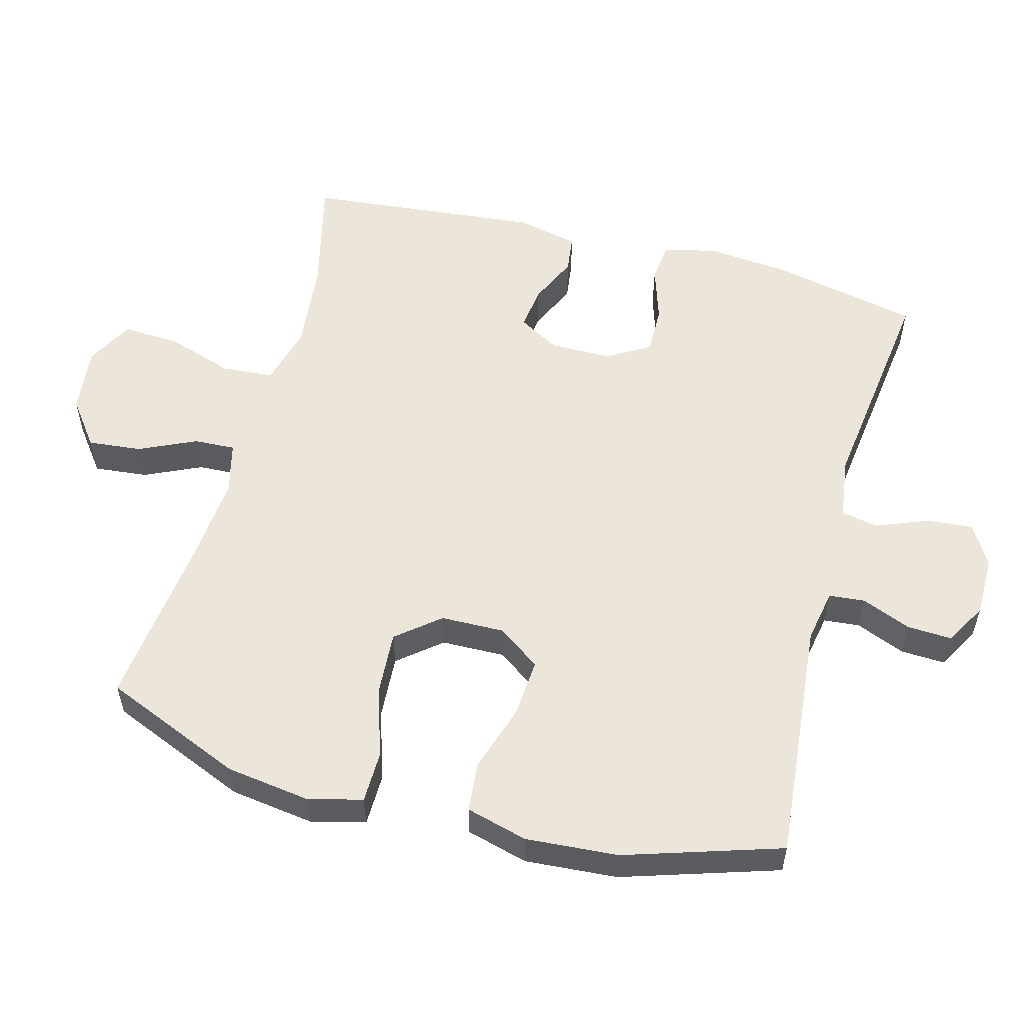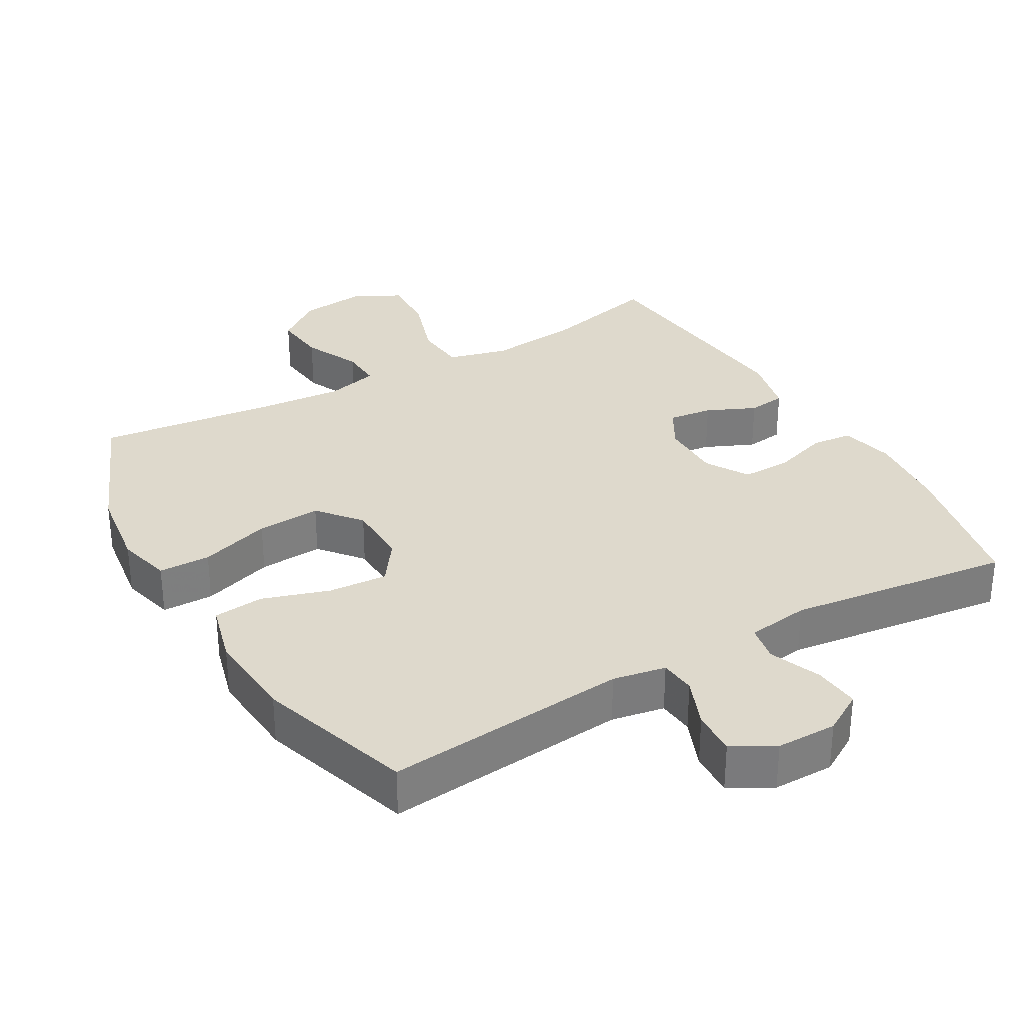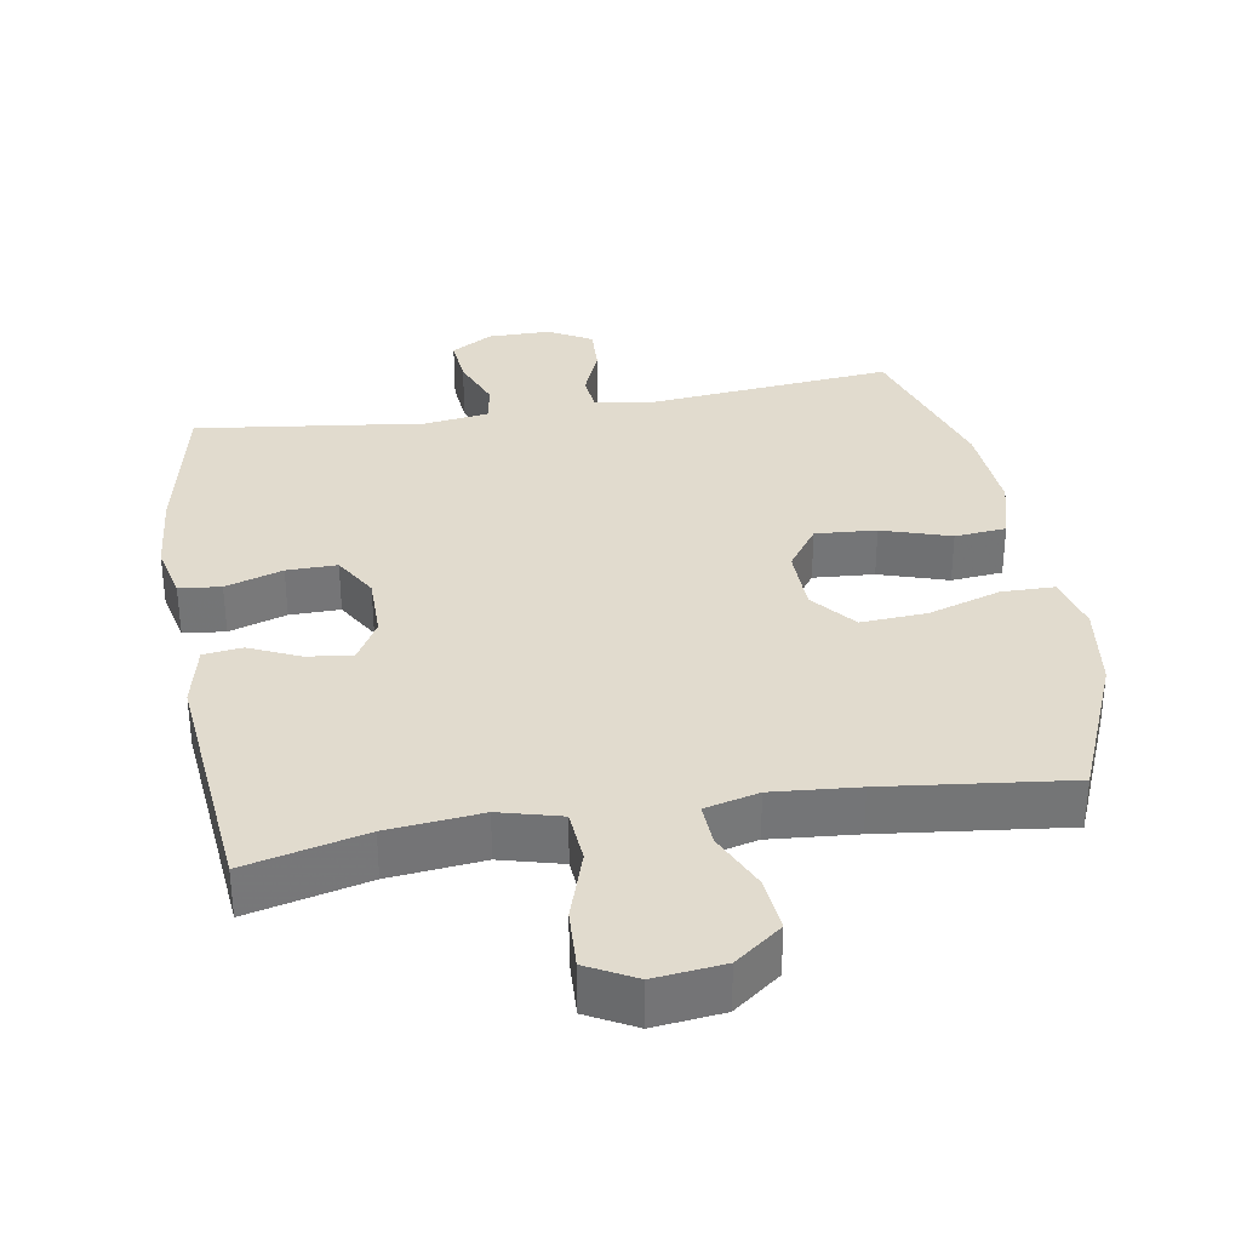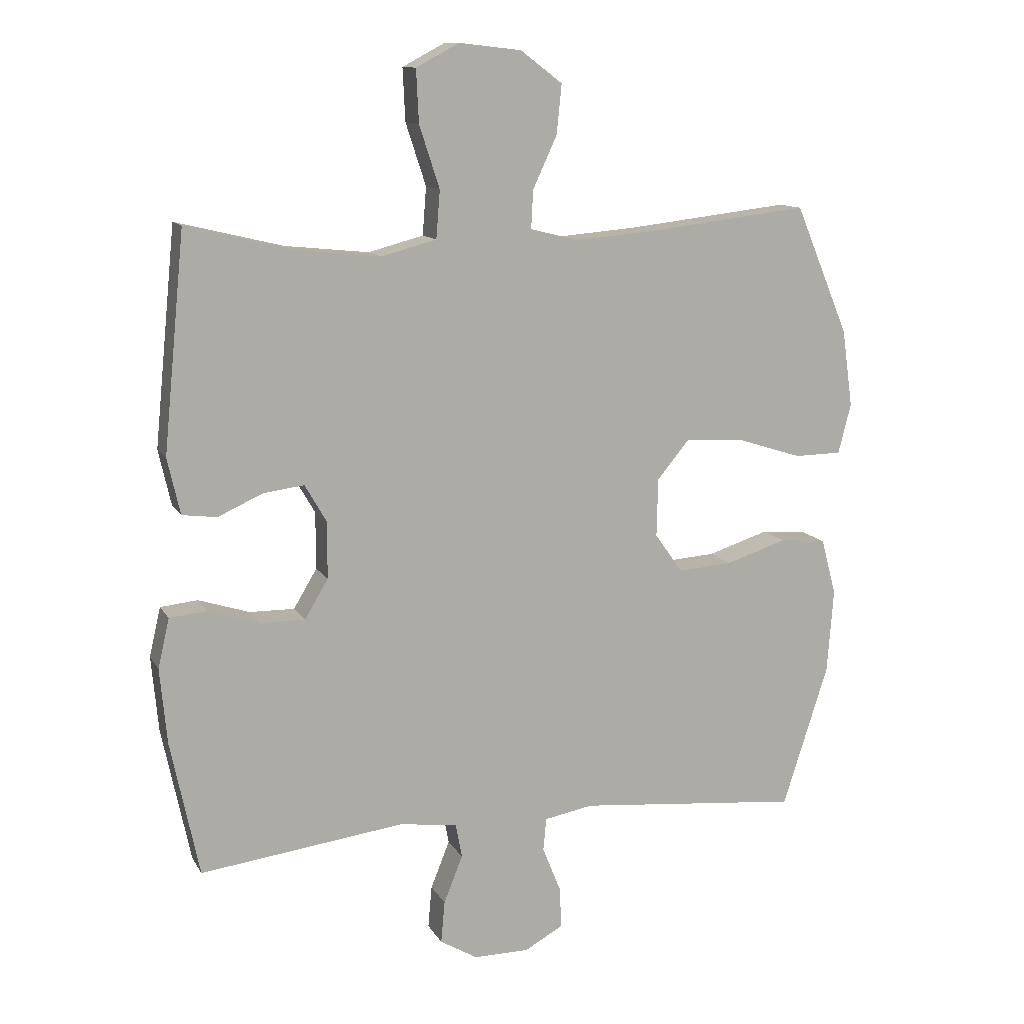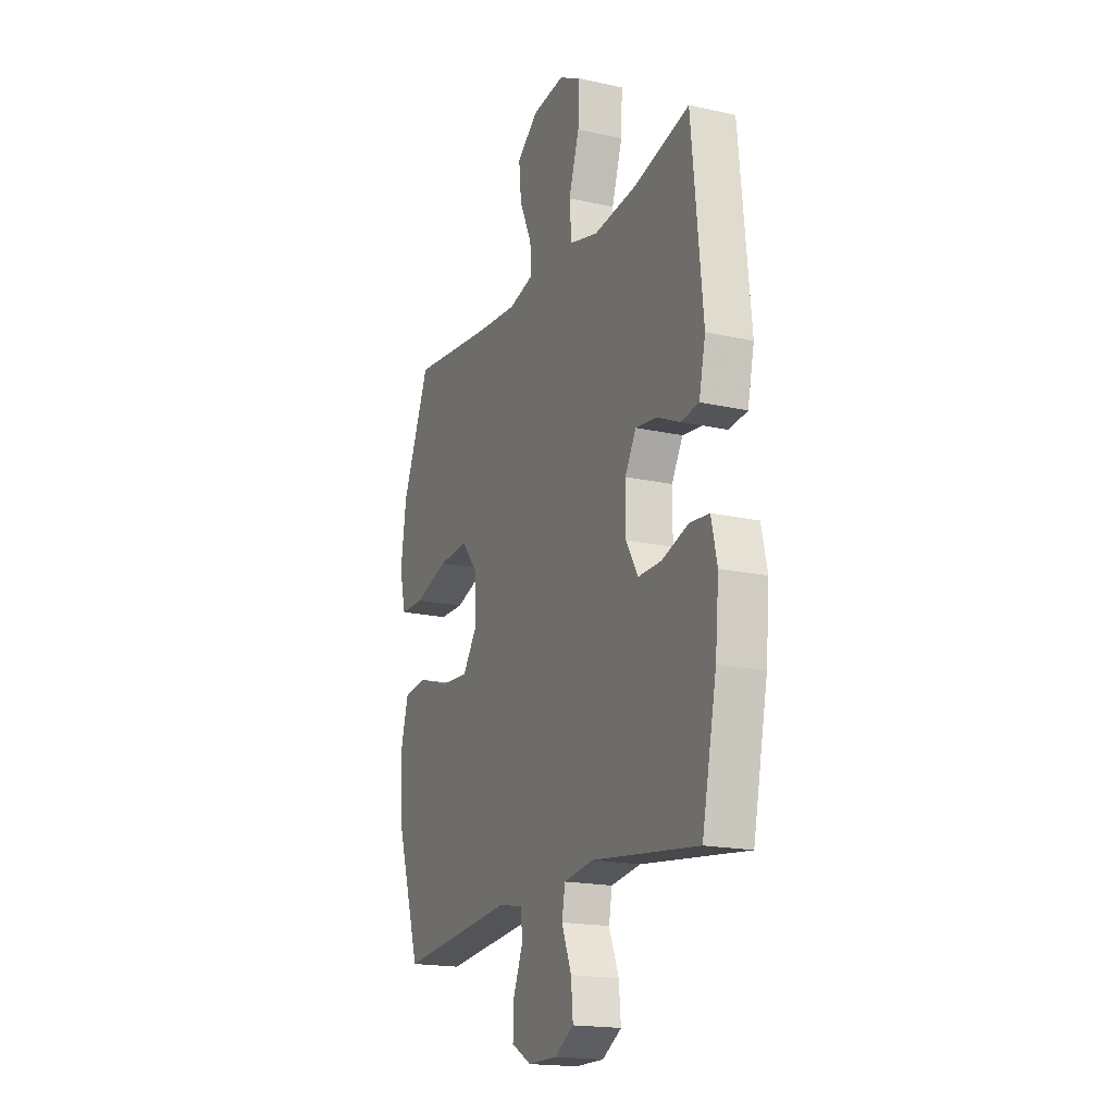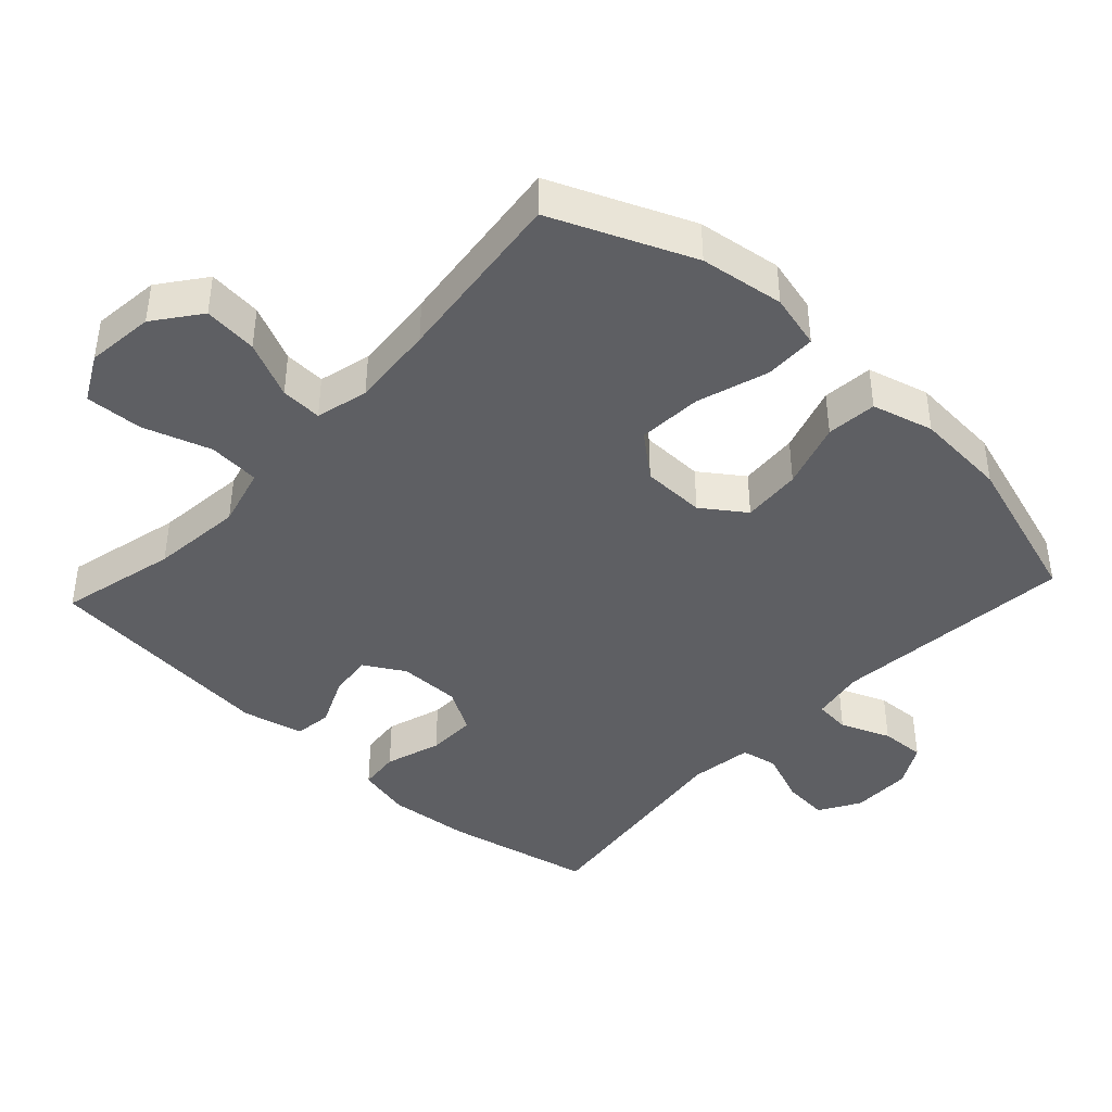
<metadata>
{"format":"obj","ext":"obj","renderer":"f3d","projection":"perspective","resolution":1024,"background":"white","views":[{"elev":55.3,"azim":105.1,"up":"+Y"},{"elev":31.9,"azim":150.1,"up":"+Y"},{"elev":33.9,"azim":-9.5,"up":"+Y"},{"elev":12.1,"azim":-19.4,"up":"+Z"},{"elev":-18.2,"azim":-113.4,"up":"+Z"},{"elev":-41.8,"azim":47.2,"up":"+Y"}]}
</metadata>
<code>
v -0.5 0.07 -0.5
v -0.545 0.07 -0.285
v -0.556 0.07 -0.166
v -0.538 0.07 -0.088
v -0.479 0.07 -0.082
v -0.398 0.07 -0.108
v -0.327 0.07 -0.109
v -0.29 0.07 -0.047
v -0.29 0.07 0.043
v -0.324 0.07 0.102
v -0.388 0.07 0.094
v -0.459 0.07 0.062
v -0.514 0.07 0.069
v -0.534 0.07 0.158
v -0.5 0.07 0.5
v -0.331 0.07 0.459
v -0.198 0.07 0.445
v -0.111 0.07 0.468
v -0.105 0.07 0.543
v -0.137 0.07 0.641
v -0.141 0.07 0.724
v -0.073 0.07 0.76
v 0.025 0.07 0.749
v 0.091 0.07 0.699
v 0.083 0.07 0.621
v 0.045 0.07 0.539
v 0.042 0.07 0.479
v 0.118 0.07 0.46
v 0.24 0.07 0.47
v 0.5 0.07 0.5
v 0.585 0.07 0.297
v 0.602 0.07 0.175
v 0.582 0.07 0.096
v 0.507 0.07 0.095
v 0.404 0.07 0.128
v 0.311 0.07 0.134
v 0.26 0.07 0.072
v 0.258 0.07 -0.02
v 0.302 0.07 -0.082
v 0.388 0.07 -0.076
v 0.485 0.07 -0.045
v 0.558 0.07 -0.052
v 0.582 0.07 -0.141
v 0.572 0.07 -0.275
v 0.5 0.07 -0.5
v 0.147 0.07 -0.466
v 0.07 0.07 -0.48
v 0.065 0.07 -0.532
v 0.094 0.07 -0.604
v 0.097 0.07 -0.669
v 0.036 0.07 -0.703
v -0.052 0.07 -0.703
v -0.111 0.07 -0.668
v -0.105 0.07 -0.601
v -0.075 0.07 -0.526
v -0.085 0.07 -0.472
v -0.176 0.07 -0.459
v -0.5 0 -0.5
v -0.545 0 -0.285
v -0.556 0 -0.166
v -0.538 0 -0.088
v -0.479 0 -0.082
v -0.398 0 -0.108
v -0.327 0 -0.109
v -0.29 0 -0.047
v -0.29 0 0.043
v -0.324 0 0.102
v -0.388 0 0.094
v -0.459 0 0.062
v -0.514 0 0.069
v -0.534 0 0.158
v -0.5 0 0.5
v -0.331 0 0.459
v -0.198 0 0.445
v -0.111 0 0.468
v -0.105 0 0.543
v -0.137 0 0.641
v -0.141 0 0.724
v -0.073 0 0.76
v 0.025 0 0.749
v 0.091 0 0.699
v 0.083 0 0.621
v 0.045 0 0.539
v 0.042 0 0.479
v 0.118 0 0.46
v 0.24 0 0.47
v 0.5 0 0.5
v 0.585 0 0.297
v 0.602 0 0.175
v 0.582 0 0.096
v 0.507 0 0.095
v 0.404 0 0.128
v 0.311 0 0.134
v 0.26 0 0.072
v 0.258 0 -0.02
v 0.302 0 -0.082
v 0.388 0 -0.076
v 0.485 0 -0.045
v 0.558 0 -0.052
v 0.582 0 -0.141
v 0.572 0 -0.275
v 0.5 0 -0.5
v 0.147 0 -0.466
v 0.07 0 -0.48
v 0.065 0 -0.532
v 0.094 0 -0.604
v 0.097 0 -0.669
v 0.036 0 -0.703
v -0.052 0 -0.703
v -0.111 0 -0.668
v -0.105 0 -0.601
v -0.075 0 -0.526
v -0.085 0 -0.472
v -0.176 0 -0.459
f 53 54 55
f 52 53 55
f 51 52 55
f 50 51 55
f 49 50 55
f 48 49 55
f 47 48 55 56
f 46 47 56 57
f 44 45 46
f 43 44 46
f 42 43 46
f 41 42 46
f 40 41 46
f 39 40 46 57
f 33 34 35
f 32 33 35
f 31 32 35
f 30 31 35
f 29 30 35
f 28 29 35 36
f 27 28 36 37
f 24 25 26
f 23 24 26
f 22 23 26
f 21 22 26
f 20 21 26
f 19 20 26
f 18 19 26 27
f 27 37 38
f 18 27 38
f 17 18 38
f 14 15 16
f 13 14 16
f 12 13 16
f 11 12 16
f 10 11 16 17
f 4 5 6
f 3 4 6
f 2 3 6
f 1 2 6
f 57 1 6
f 57 6 7
f 39 57 7 8
f 17 38 39
f 10 17 39
f 9 10 39
f 8 9 39
f 112 111 110
f 112 110 109
f 112 109 108
f 112 108 107
f 112 107 106
f 112 106 105
f 113 112 105 104
f 114 113 104 103
f 103 102 101
f 103 101 100
f 103 100 99
f 103 99 98
f 103 98 97
f 114 103 97 96
f 92 91 90
f 92 90 89
f 92 89 88
f 92 88 87
f 92 87 86
f 93 92 86 85
f 94 93 85 84
f 83 82 81
f 83 81 80
f 83 80 79
f 83 79 78
f 83 78 77
f 83 77 76
f 84 83 76 75
f 95 94 84
f 95 84 75
f 95 75 74
f 73 72 71
f 73 71 70
f 73 70 69
f 73 69 68
f 74 73 68 67
f 63 62 61
f 63 61 60
f 63 60 59
f 63 59 58
f 63 58 114
f 64 63 114
f 65 64 114 96
f 96 95 74
f 96 74 67
f 96 67 66
f 96 66 65
f 1 58 59 2
f 2 59 60 3
f 3 60 61 4
f 4 61 62 5
f 5 62 63 6
f 6 63 64 7
f 7 64 65 8
f 8 65 66 9
f 9 66 67 10
f 10 67 68 11
f 11 68 69 12
f 12 69 70 13
f 13 70 71 14
f 14 71 72 15
f 15 72 73 16
f 16 73 74 17
f 17 74 75 18
f 18 75 76 19
f 19 76 77 20
f 20 77 78 21
f 21 78 79 22
f 22 79 80 23
f 23 80 81 24
f 24 81 82 25
f 25 82 83 26
f 26 83 84 27
f 27 84 85 28
f 28 85 86 29
f 29 86 87 30
f 30 87 88 31
f 31 88 89 32
f 32 89 90 33
f 33 90 91 34
f 34 91 92 35
f 35 92 93 36
f 36 93 94 37
f 37 94 95 38
f 38 95 96 39
f 39 96 97 40
f 40 97 98 41
f 41 98 99 42
f 42 99 100 43
f 43 100 101 44
f 44 101 102 45
f 45 102 103 46
f 46 103 104 47
f 47 104 105 48
f 48 105 106 49
f 49 106 107 50
f 50 107 108 51
f 51 108 109 52
f 52 109 110 53
f 53 110 111 54
f 54 111 112 55
f 55 112 113 56
f 56 113 114 57
f 57 114 58 1

</code>
